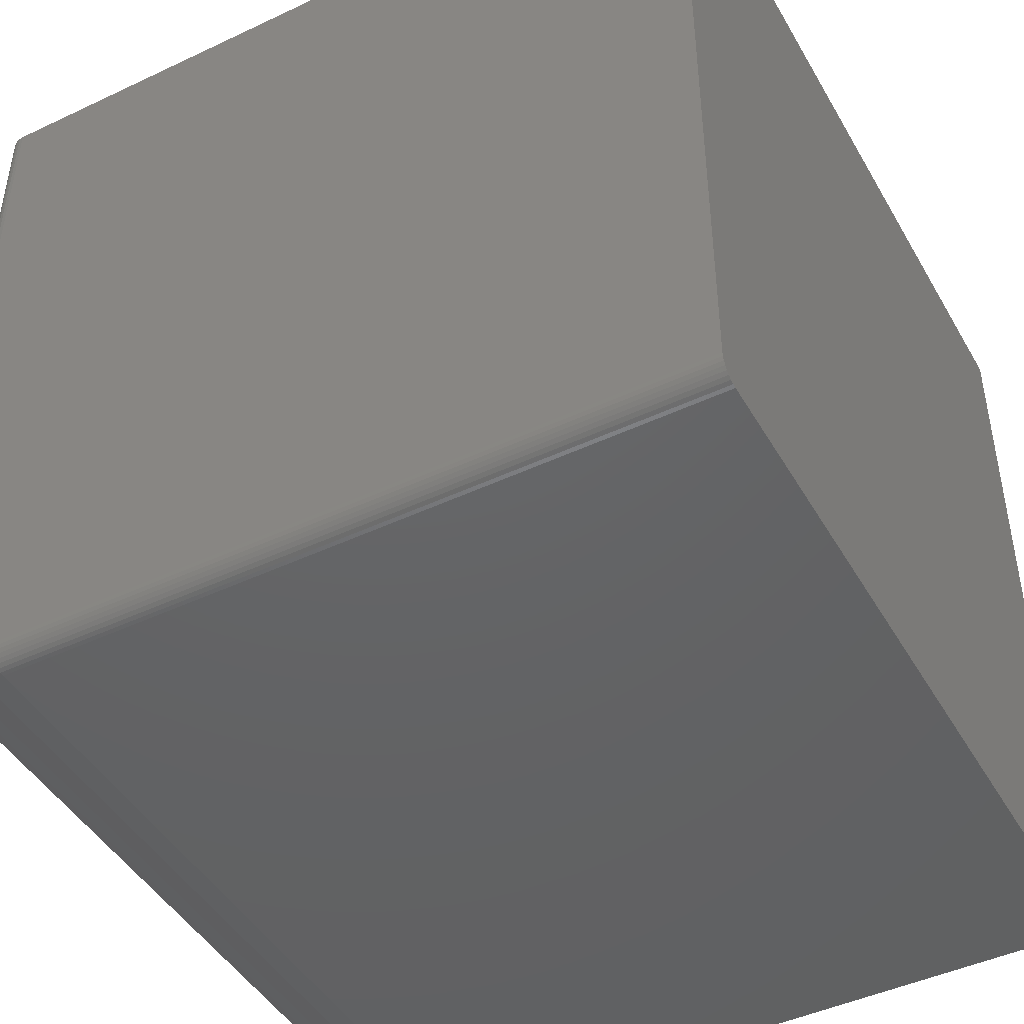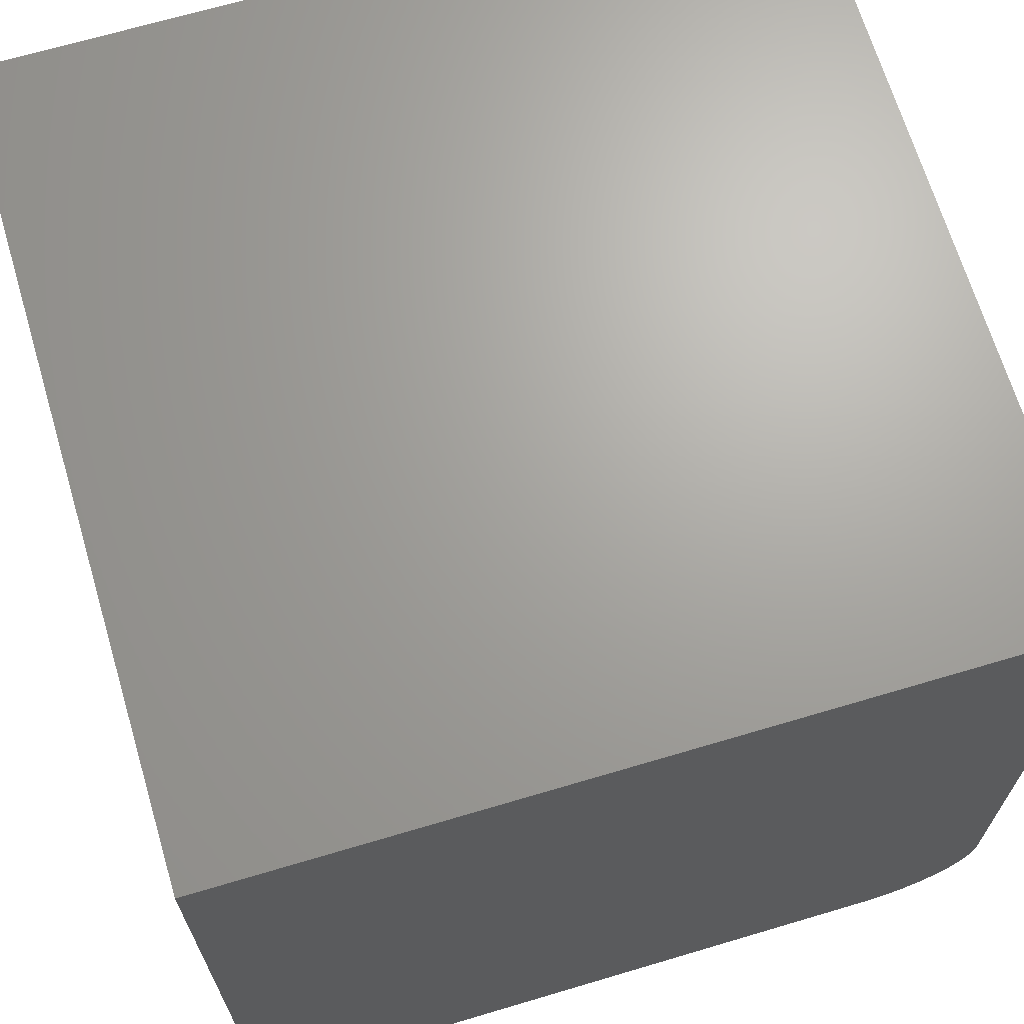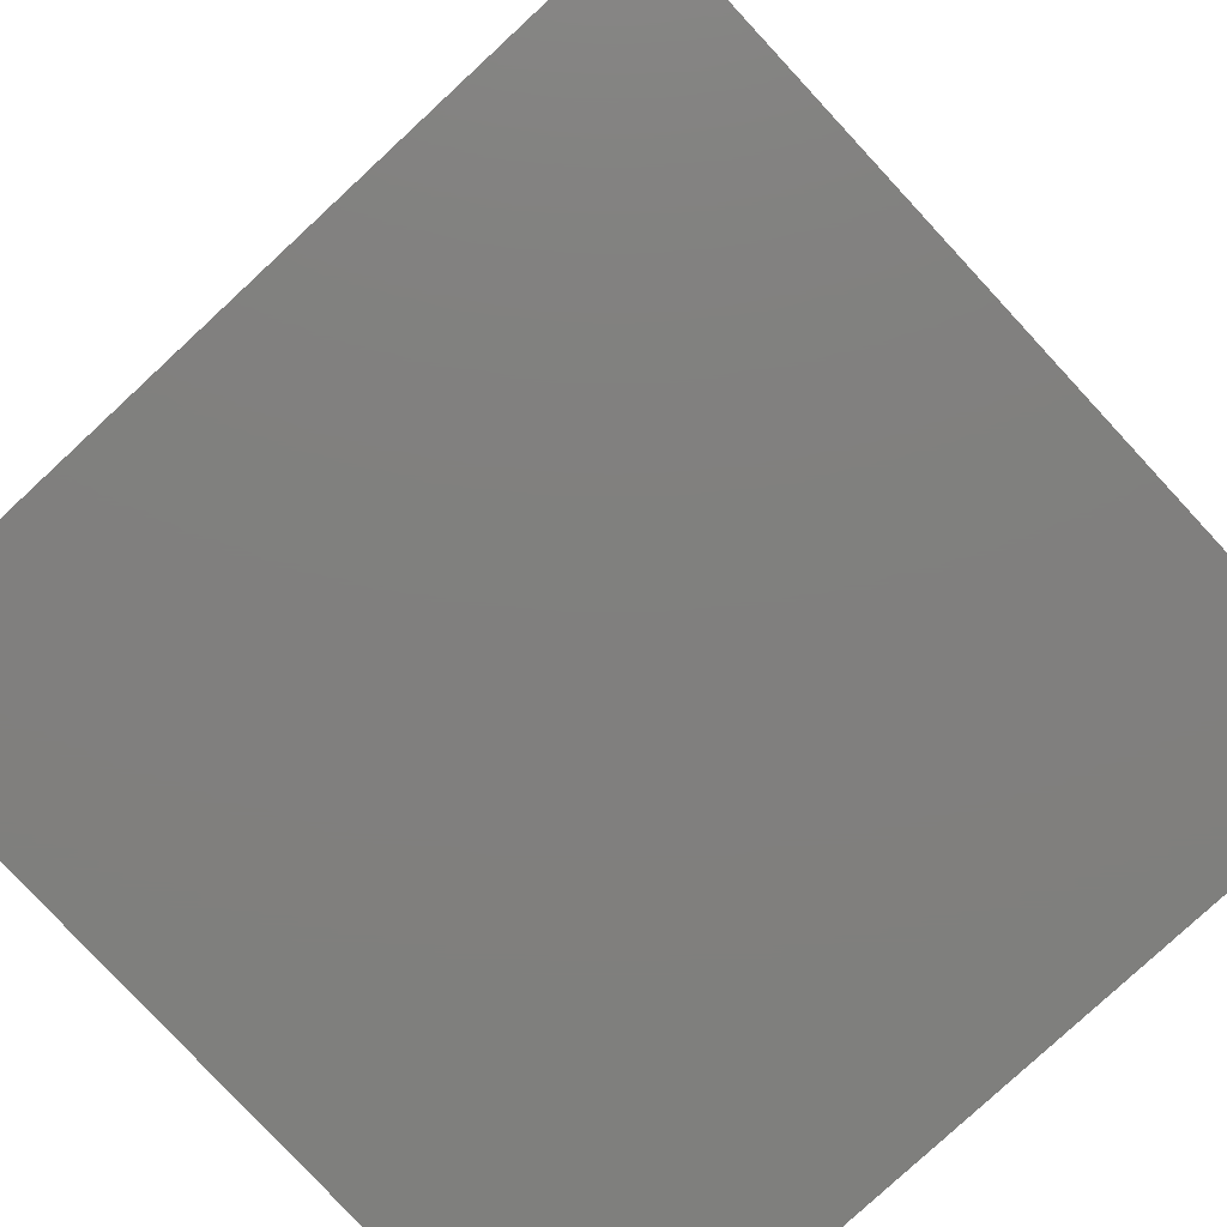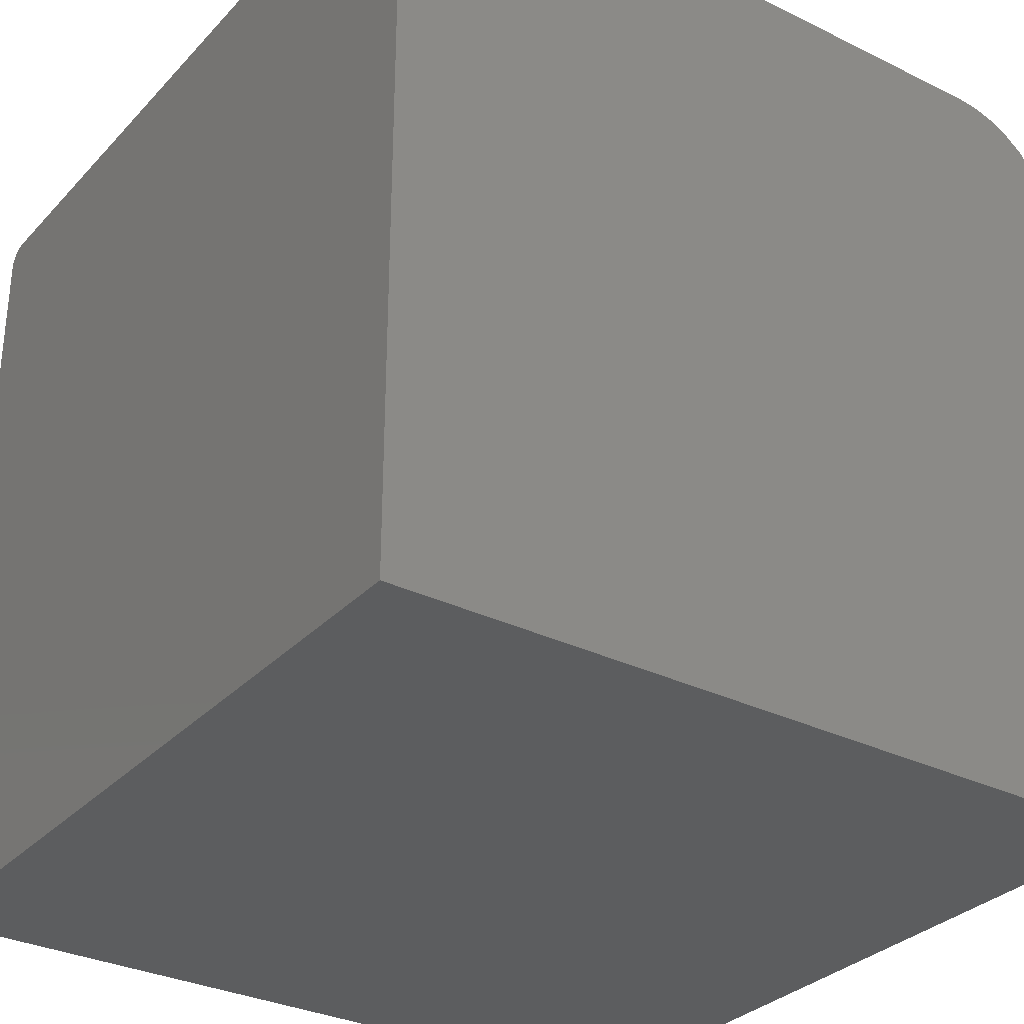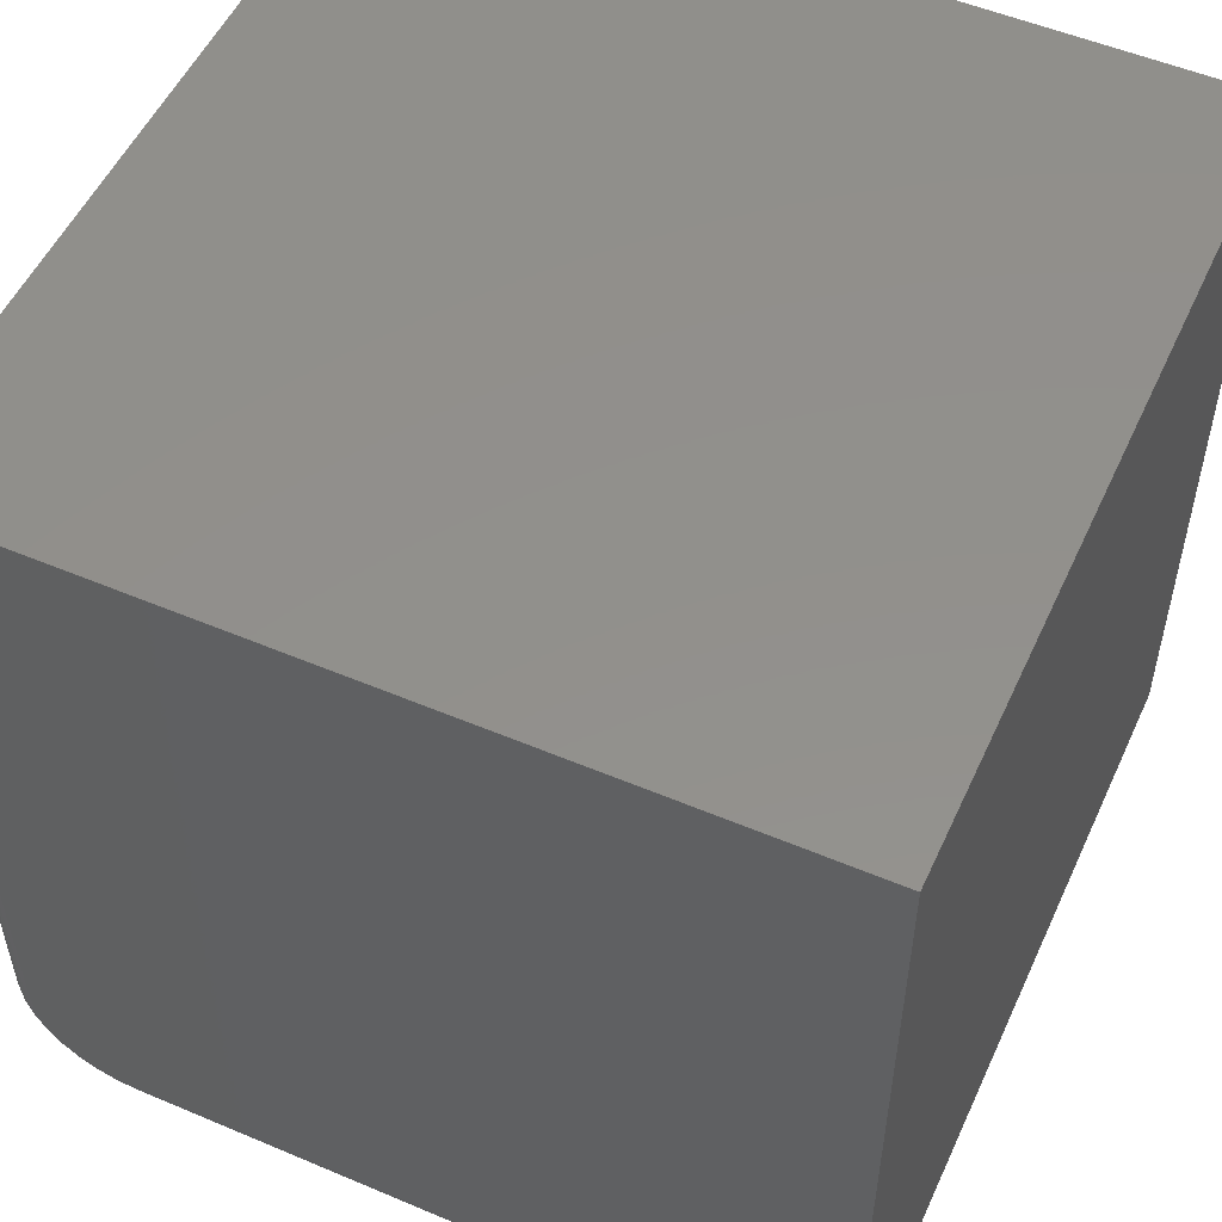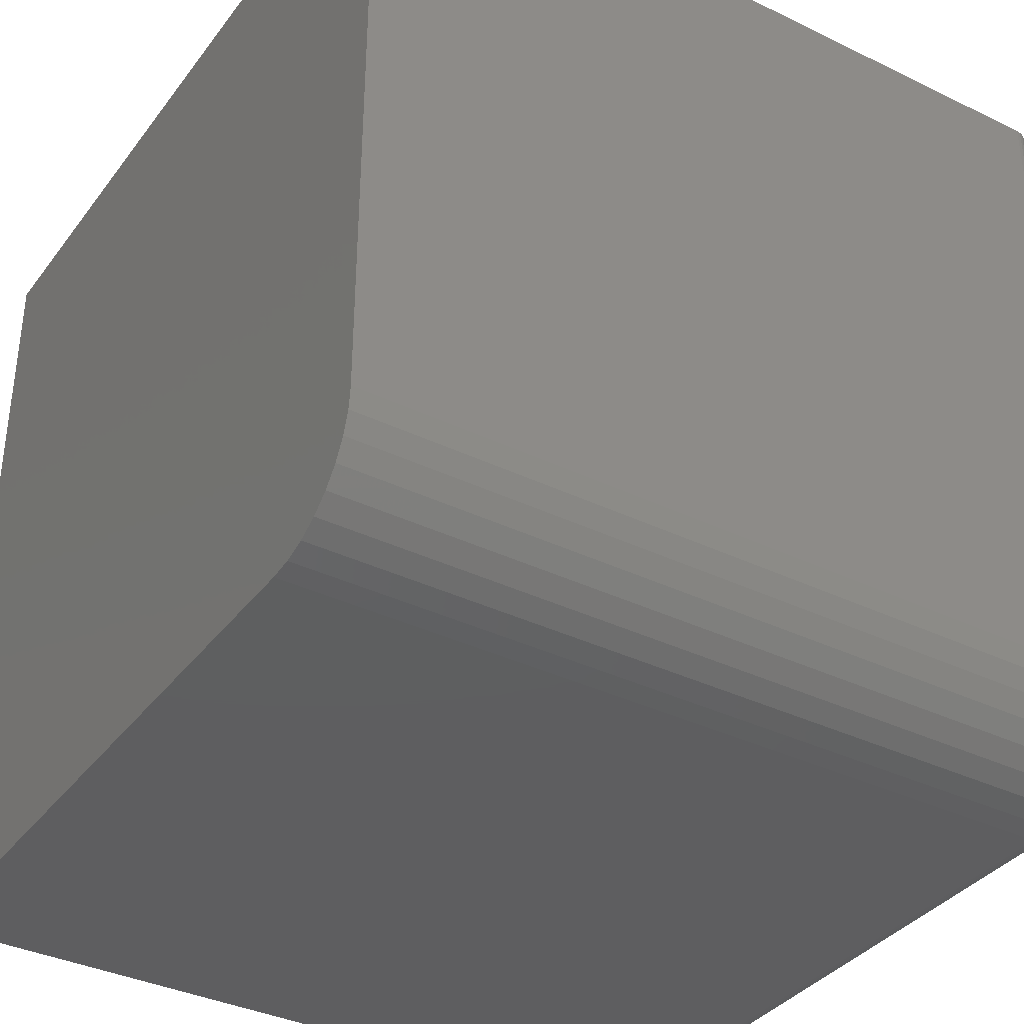
<metadata>
{"format":"stl","ext":"stl","renderer":"f3d","projection":"perspective","resolution":1024,"background":"white","views":[{"elev":-45.6,"azim":-61.5,"up":"+Z"},{"elev":67.7,"azim":73.4,"up":"+Z"},{"elev":-79.6,"azim":132.8,"up":"+Y"},{"elev":-31.4,"azim":55.1,"up":"+Y"},{"elev":52.9,"azim":-65.6,"up":"+Z"},{"elev":-36.5,"azim":147.8,"up":"+Z"}]}
</metadata>
<code>
# stl→obj: 112 verts, 220 faces
v 0.01562 0 0.08594
v 0.6016 0 0.08594
v 0.01562 -0.001651 0.06917
v 0.6016 -0.001651 0.06917
v 0.01562 -0.006542 0.05305
v 0.6016 -0.006542 0.05305
v 0.01562 -0.01448 0.03819
v 0.6016 -0.01448 0.03819
v 0.01562 -0.02517 0.02517
v 0.6016 -0.02517 0.02517
v 0.01562 -0.03819 0.01448
v 0.6016 -0.03819 0.01448
v 0.01562 -0.05305 0.006542
v 0.6016 -0.05305 0.006542
v 0.01562 -0.06917 0.001651
v 0.6016 -0.06917 0.001651
v 0.01562 -0.08594 -9.568e-19
v 0.6016 -0.08594 -3.684e-17
v 0.01562 0 0.6016
v 0.6016 0 0.6016
v 5.262e-18 -0.01562 0.08594
v 4.422e-18 -0.01698 0.07222
v 0 -0.01562 0.6016
v 9.568e-19 -0.08594 0.01562
v 9.568e-19 -0.6016 0.01562
v 3.684e-17 -0.6016 0.6016
v 3.615e-18 -0.02098 0.05903
v 2.87e-18 -0.02747 0.04687
v 2.218e-18 -0.03622 0.03622
v 1.682e-18 -0.04687 0.02747
v 1.284e-18 -0.05903 0.02098
v 1.039e-18 -0.07222 0.01698
v 0.01562 -0.6016 -9.568e-19
v 0.6016 -0.6016 -3.684e-17
v 0.001189 -0.6016 0.009646
v 0.6016 -0.6016 0.6016
v 0.0003002 -0.6016 0.01258
v 0.01258 -0.6016 0.0003002
v 0.002633 -0.6016 0.006944
v 0.004576 -0.6016 0.004576
v 0.006944 -0.6016 0.002633
v 0.009646 -0.6016 0.001189
v 0.01258 -0.0003002 0.6016
v 0.009646 -0.001189 0.6016
v 0.001189 -0.009646 0.6016
v 0.0003002 -0.01258 0.6016
v 0.006944 -0.002633 0.6016
v 0.004576 -0.004576 0.6016
v 0.002633 -0.006944 0.6016
v 0.01258 -0.0003002 0.08594
v 0.009646 -0.001189 0.08594
v 0.006944 -0.002633 0.08594
v 0.004576 -0.004576 0.08594
v 0.002633 -0.006944 0.08594
v 0.001189 -0.009646 0.08594
v 0.0003002 -0.01258 0.08594
v 0.01258 -0.08594 0.0003002
v 0.009646 -0.08594 0.001189
v 0.006944 -0.08594 0.002633
v 0.004576 -0.08594 0.004576
v 0.002633 -0.08594 0.006944
v 0.001189 -0.08594 0.009646
v 0.0003002 -0.08594 0.01258
v 0.0003002 -0.07163 0.01399
v 0.001189 -0.07105 0.01111
v 0.002633 -0.07053 0.008462
v 0.004576 -0.07006 0.00614
v 0.006944 -0.06969 0.004234
v 0.009646 -0.0694 0.002818
v 0.01258 -0.06923 0.001946
v 0.0003002 -0.01399 0.07163
v 0.001189 -0.01111 0.07105
v 0.002633 -0.008462 0.07053
v 0.004576 -0.00614 0.07006
v 0.006944 -0.004234 0.06969
v 0.009646 -0.002818 0.0694
v 0.01258 -0.001946 0.06923
v 0.0003002 -0.01816 0.05786
v 0.001189 -0.01545 0.05674
v 0.002633 -0.01296 0.05571
v 0.004576 -0.01077 0.0548
v 0.006944 -0.008974 0.05406
v 0.009646 -0.00764 0.05351
v 0.01258 -0.006819 0.05317
v 0.0003002 -0.02494 0.04518
v 0.001189 -0.0225 0.04355
v 0.002633 -0.02026 0.04205
v 0.004576 -0.01829 0.04074
v 0.006944 -0.01667 0.03966
v 0.009646 -0.01547 0.03885
v 0.01258 -0.01473 0.03836
v 0.0003002 -0.03406 0.03406
v 0.001189 -0.03199 0.03199
v 0.002633 -0.03008 0.03008
v 0.004576 -0.02841 0.02841
v 0.006944 -0.02703 0.02703
v 0.009646 -0.02601 0.02601
v 0.01258 -0.02538 0.02538
v 0.0003002 -0.04518 0.02494
v 0.001189 -0.04355 0.0225
v 0.002633 -0.04205 0.02026
v 0.004576 -0.04074 0.01829
v 0.006944 -0.03966 0.01667
v 0.009646 -0.03885 0.01547
v 0.01258 -0.03836 0.01473
v 0.0003002 -0.05786 0.01816
v 0.001189 -0.05674 0.01545
v 0.002633 -0.05571 0.01296
v 0.004576 -0.0548 0.01077
v 0.006944 -0.05406 0.008974
v 0.009646 -0.05351 0.00764
v 0.01258 -0.05317 0.006819
f 1 2 3
f 3 2 4
f 3 4 5
f 5 4 6
f 5 6 7
f 7 6 8
f 7 8 9
f 9 8 10
f 9 10 11
f 11 10 12
f 11 12 13
f 13 12 14
f 13 14 15
f 15 14 16
f 15 16 17
f 17 16 18
f 1 19 2
f 2 19 20
f 21 22 23
f 24 25 26
f 24 26 23
f 24 23 22
f 24 22 27
f 24 27 28
f 24 28 29
f 24 29 30
f 24 30 31
f 24 31 32
f 17 18 33
f 33 18 34
f 33 34 35
f 36 26 25
f 36 25 37
f 36 37 35
f 36 35 34
f 38 33 35
f 38 35 39
f 38 39 40
f 38 40 41
f 38 41 42
f 19 43 44
f 36 20 45
f 36 45 46
f 36 46 23
f 36 23 26
f 20 19 44
f 20 44 47
f 20 47 48
f 20 48 49
f 20 49 45
f 19 1 43
f 43 1 50
f 43 50 44
f 44 50 51
f 44 51 47
f 47 51 52
f 47 52 48
f 48 52 53
f 48 53 49
f 49 53 54
f 49 54 45
f 45 54 55
f 45 55 46
f 46 55 56
f 46 56 23
f 23 56 21
f 17 33 57
f 57 33 38
f 57 38 58
f 58 38 42
f 58 42 59
f 59 42 41
f 59 41 60
f 60 41 40
f 60 40 61
f 61 40 39
f 61 39 62
f 62 39 35
f 62 35 63
f 63 35 37
f 63 37 24
f 24 37 25
f 24 32 63
f 63 32 64
f 63 64 62
f 62 64 65
f 62 65 61
f 61 65 66
f 61 66 60
f 60 66 67
f 60 67 59
f 59 67 68
f 59 68 58
f 58 68 69
f 58 69 57
f 57 69 70
f 57 70 17
f 17 70 15
f 22 21 71
f 71 21 56
f 71 56 72
f 72 56 55
f 72 55 73
f 73 55 54
f 73 54 74
f 74 54 53
f 74 53 75
f 75 53 52
f 75 52 76
f 76 52 51
f 76 51 77
f 77 51 50
f 77 50 3
f 3 50 1
f 27 22 78
f 78 22 71
f 78 71 79
f 79 71 72
f 79 72 80
f 80 72 73
f 80 73 81
f 81 73 74
f 81 74 82
f 82 74 75
f 82 75 83
f 83 75 76
f 83 76 84
f 84 76 77
f 84 77 5
f 5 77 3
f 28 27 85
f 85 27 78
f 85 78 86
f 86 78 79
f 86 79 87
f 87 79 80
f 87 80 88
f 88 80 81
f 88 81 89
f 89 81 82
f 89 82 90
f 90 82 83
f 90 83 91
f 91 83 84
f 91 84 7
f 7 84 5
f 29 28 92
f 92 28 85
f 92 85 93
f 93 85 86
f 93 86 94
f 94 86 87
f 94 87 95
f 95 87 88
f 95 88 96
f 96 88 89
f 96 89 97
f 97 89 90
f 97 90 98
f 98 90 91
f 98 91 9
f 9 91 7
f 30 29 99
f 99 29 92
f 99 92 100
f 100 92 93
f 100 93 101
f 101 93 94
f 101 94 102
f 102 94 95
f 102 95 103
f 103 95 96
f 103 96 104
f 104 96 97
f 104 97 105
f 105 97 98
f 105 98 11
f 11 98 9
f 31 30 106
f 106 30 99
f 106 99 107
f 107 99 100
f 107 100 108
f 108 100 101
f 108 101 109
f 109 101 102
f 109 102 110
f 110 102 103
f 110 103 111
f 111 103 104
f 111 104 112
f 112 104 105
f 112 105 13
f 13 105 11
f 32 31 64
f 64 31 106
f 64 106 65
f 65 106 107
f 65 107 66
f 66 107 108
f 66 108 67
f 67 108 109
f 67 109 68
f 68 109 110
f 68 110 69
f 69 110 111
f 69 111 70
f 70 111 112
f 70 112 15
f 15 112 13
f 18 16 14
f 18 14 12
f 18 12 10
f 18 10 8
f 18 8 6
f 18 6 4
f 18 4 2
f 18 2 20
f 18 20 36
f 18 36 34

</code>
